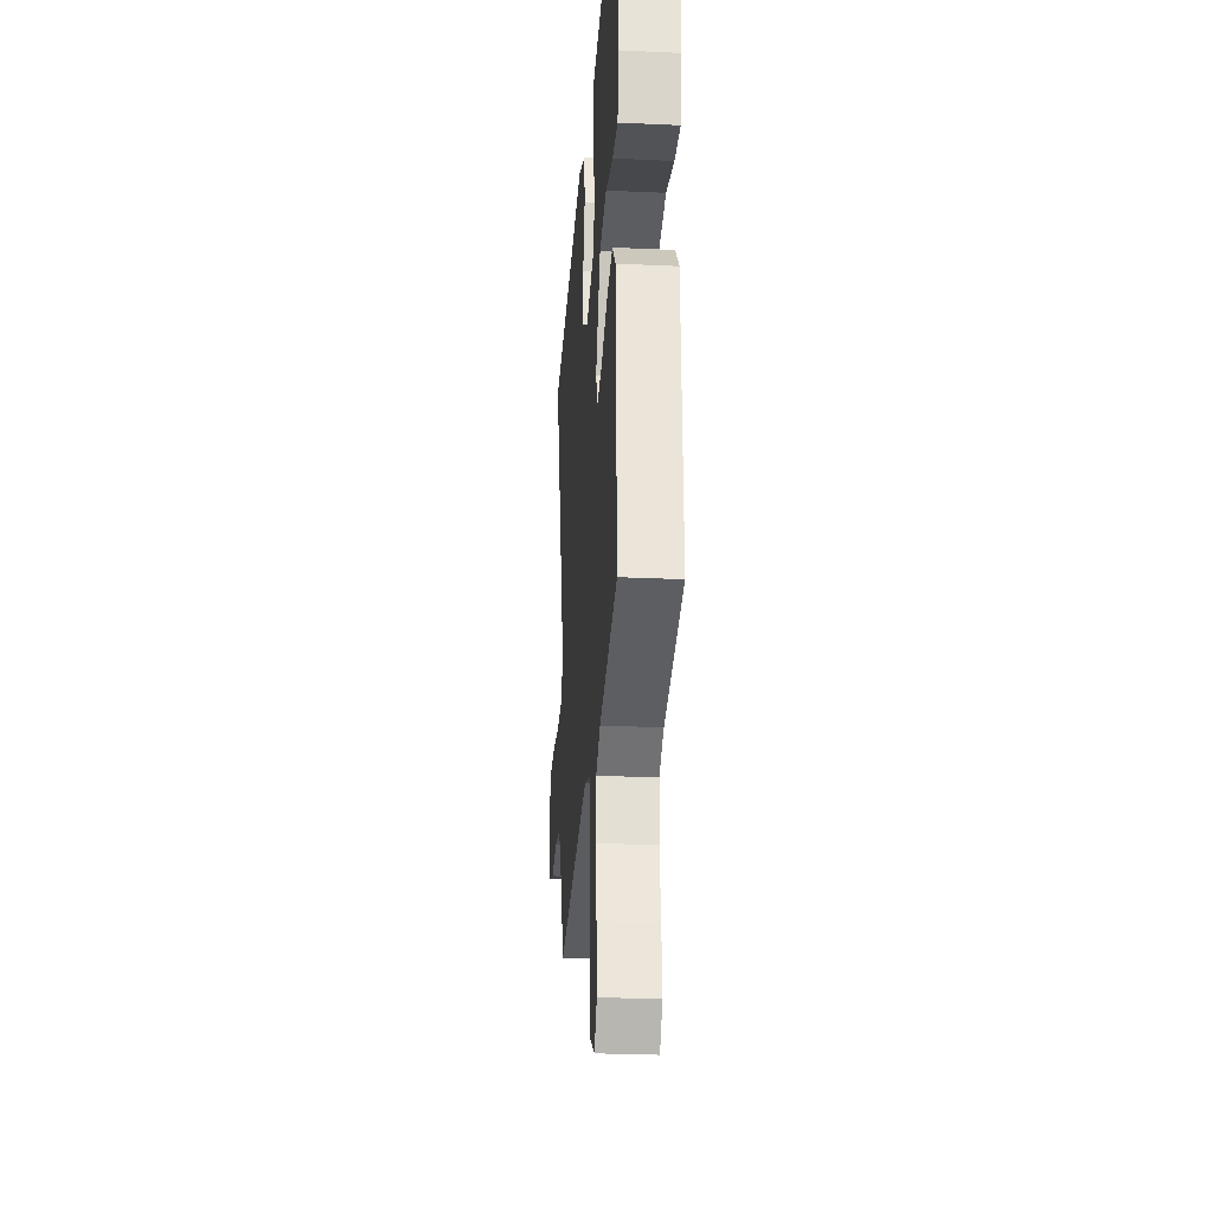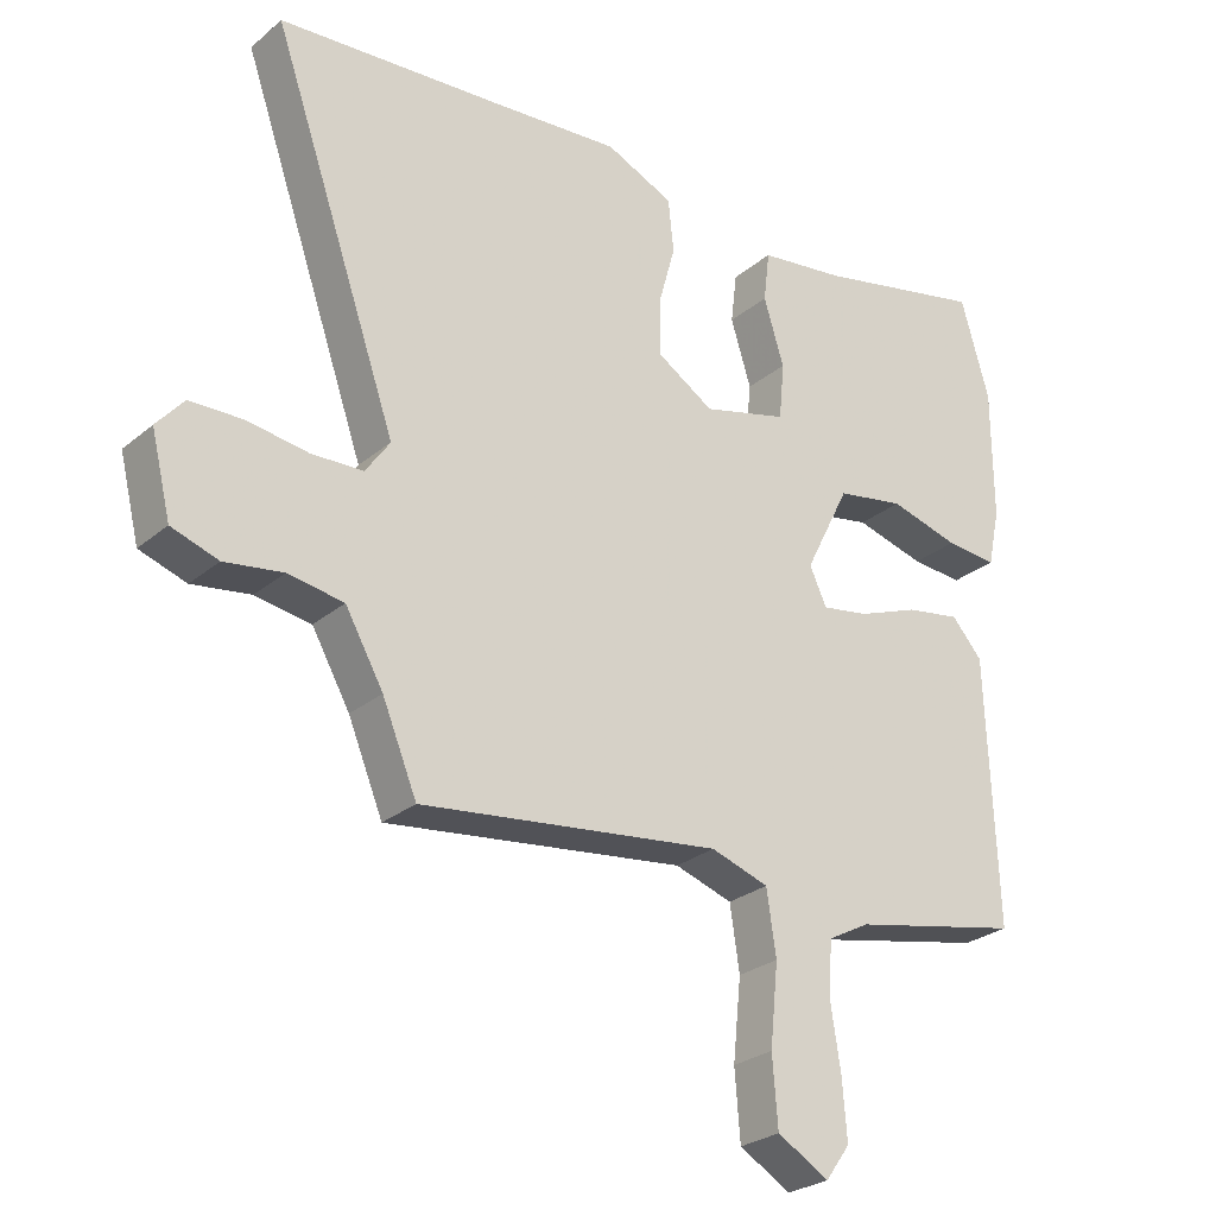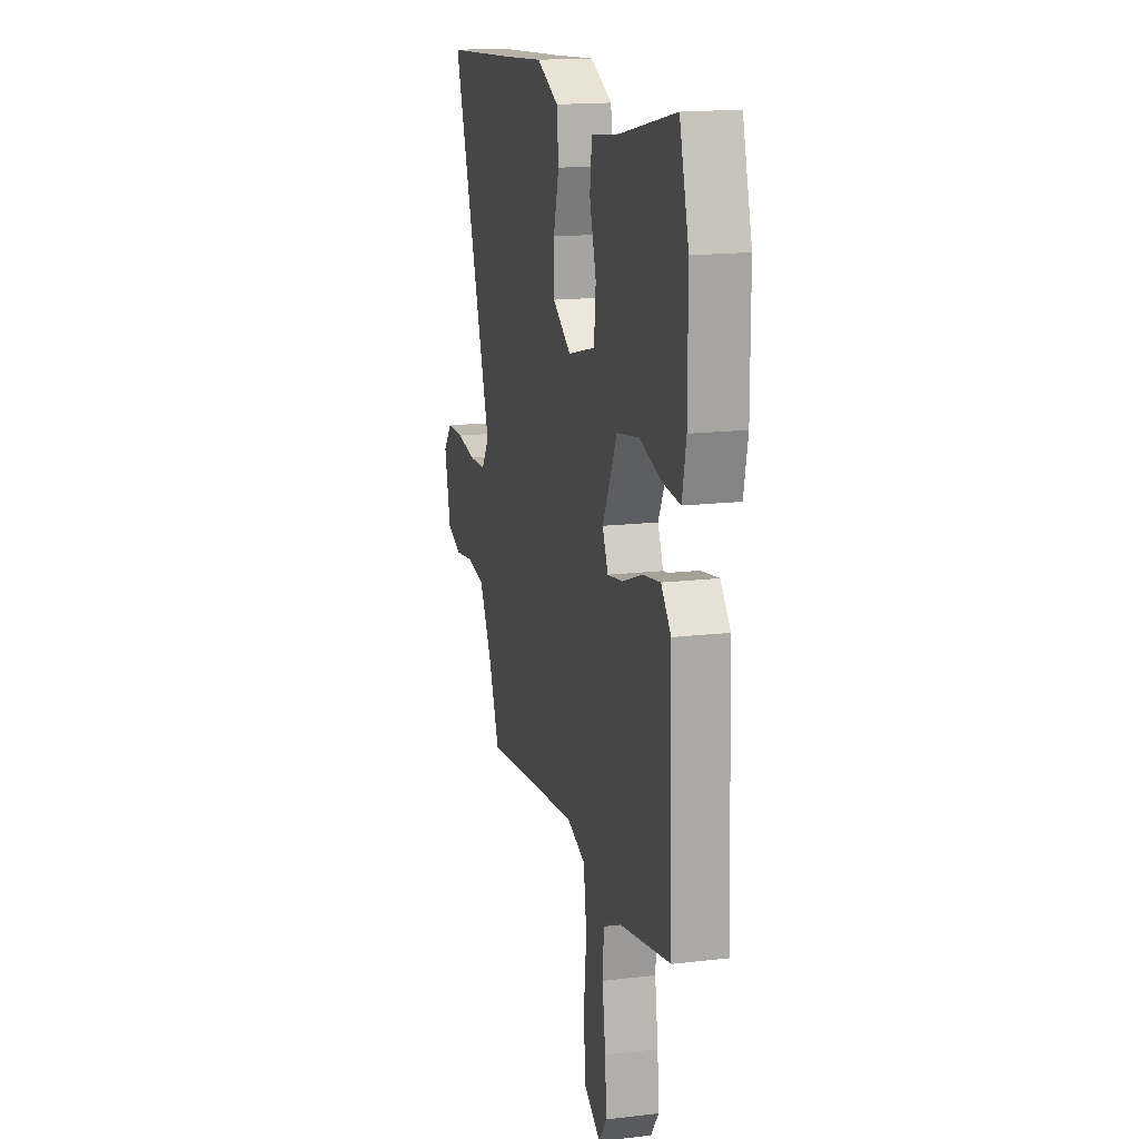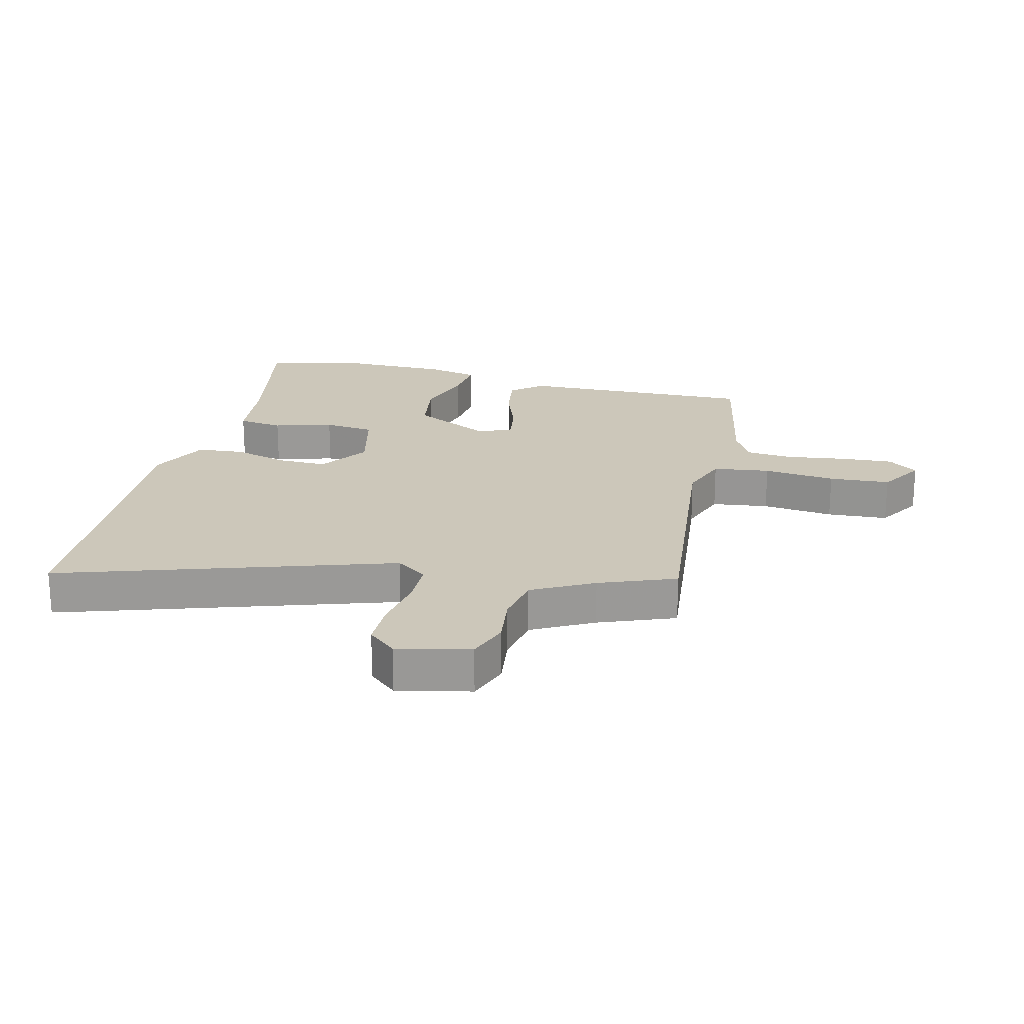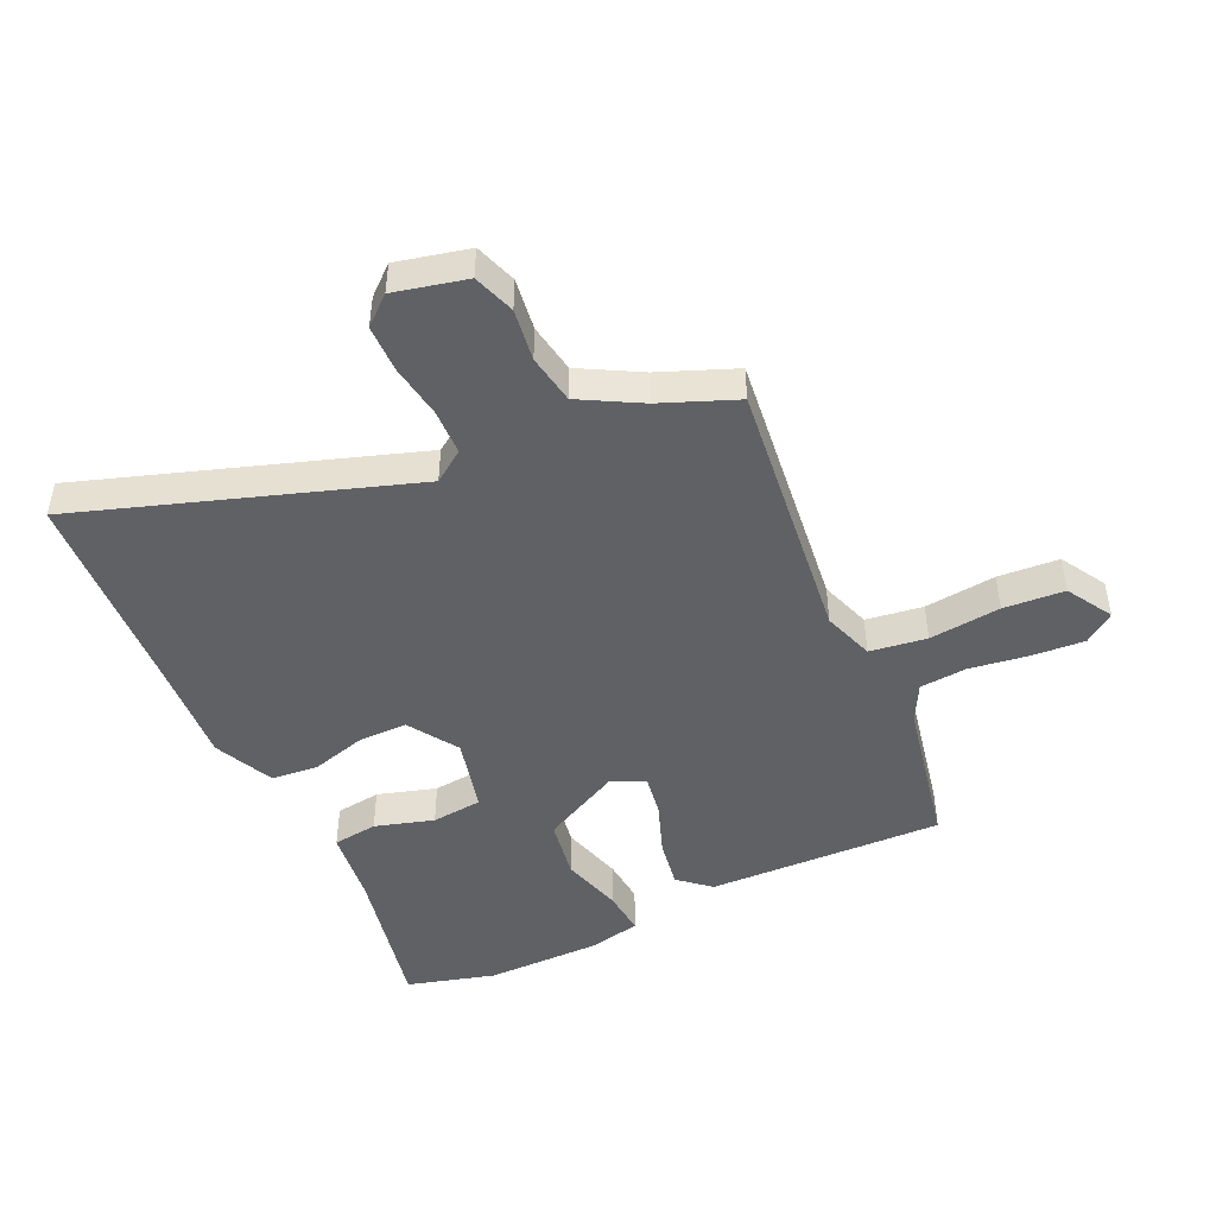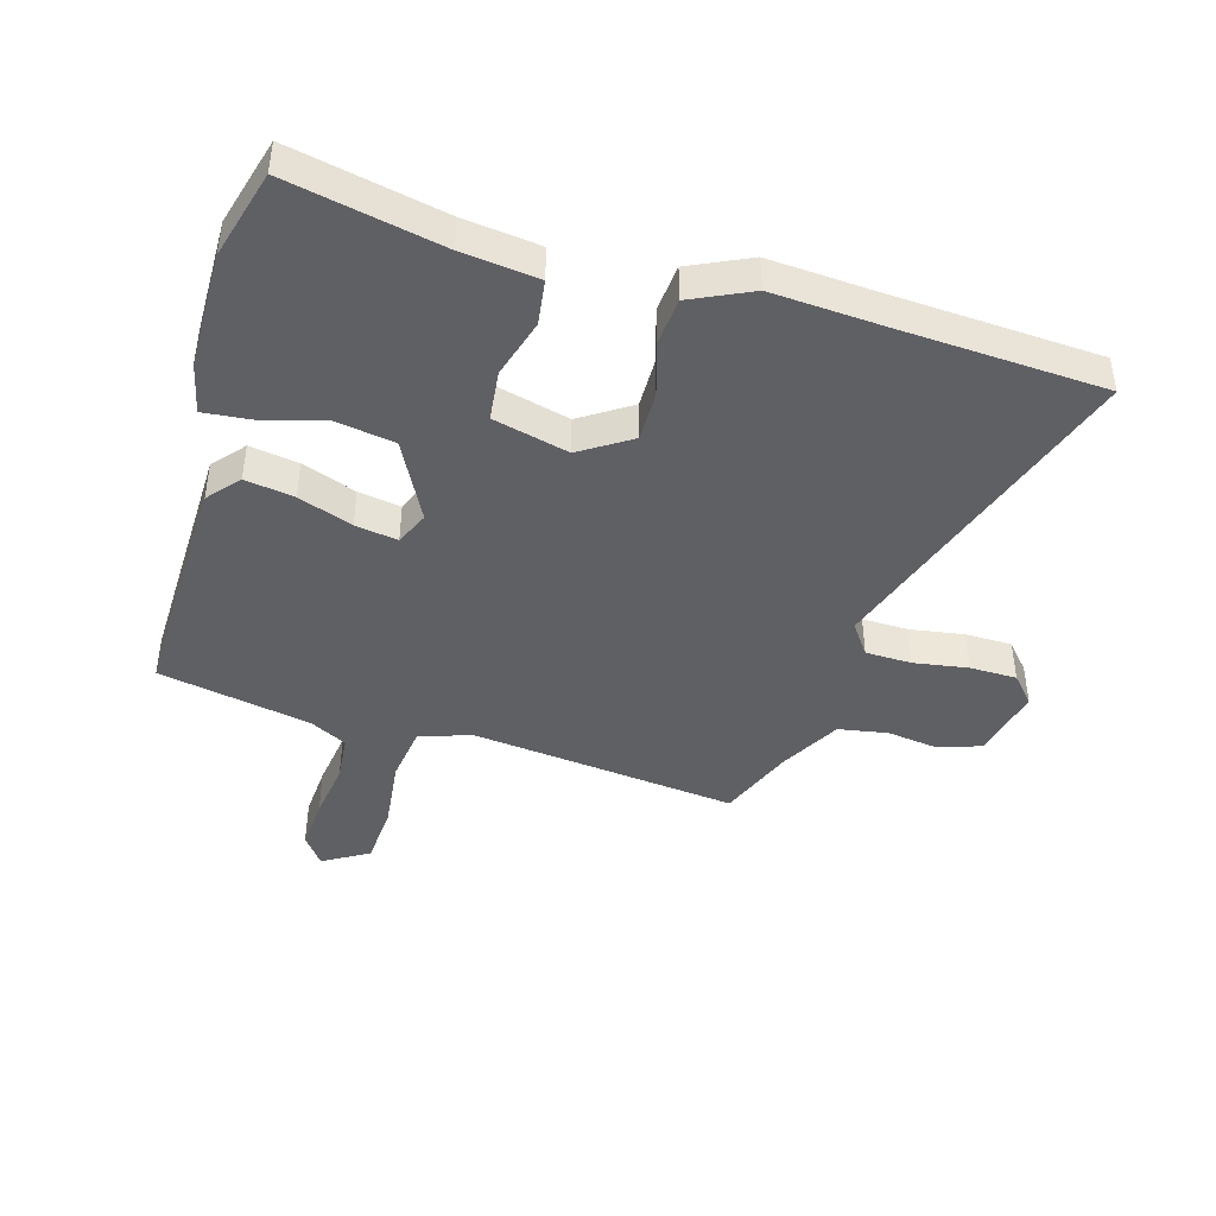
<metadata>
{"format":"obj","ext":"obj","renderer":"f3d","projection":"perspective","resolution":1024,"background":"white","views":[{"elev":-26.8,"azim":-94.1,"up":"+Z"},{"elev":-26.8,"azim":141.9,"up":"+Z"},{"elev":16.4,"azim":-103.7,"up":"+Z"},{"elev":21.3,"azim":104.8,"up":"+Y"},{"elev":-46.7,"azim":115.5,"up":"+Y"},{"elev":-43.3,"azim":-15.5,"up":"+Y"}]}
</metadata>
<code>
v -0.494 0.07 -0.441
v -0.479 0.07 -0.049
v -0.434 0.07 0.002
v -0.353 0.07 -0.012
v -0.264 0.07 -0.046
v -0.194 0.07 -0.058
v -0.169 0.07 -0.003
v -0.235 0.07 0.129
v -0.335 0.07 0.147
v -0.438 0.07 0.119
v -0.514 0.07 0.113
v -0.532 0.07 0.198
v -0.531 0.07 0.392
v -0.489 0.07 0.538
v -0.236 0.07 0.482
v -0.11 0.07 0.465
v -0.101 0.07 0.39
v -0.131 0.07 0.293
v -0.123 0.07 0.209
v 0.002 0.07 0.176
v 0.086 0.07 0.229
v 0.086 0.07 0.311
v 0.061 0.07 0.402
v 0.069 0.07 0.48
v 0.169 0.07 0.525
v 0.356 0.07 0.51
v 0.691 0.07 0.486
v 0.504 0.07 -0.054
v 0.54 0.07 -0.106
v 0.616 0.07 -0.109
v 0.706 0.07 -0.096
v 0.784 0.07 -0.098
v 0.824 0.07 -0.145
v 0.795 0.07 -0.264
v 0.726 0.07 -0.287
v 0.64 0.07 -0.274
v 0.558 0.07 -0.287
v 0.502 0.07 -0.386
v 0.451 0.07 -0.51
v 0.009 0.07 -0.454
v -0.076 0.07 -0.482
v -0.09 0.07 -0.576
v -0.078 0.07 -0.695
v -0.086 0.07 -0.796
v -0.162 0.07 -0.84
v -0.198 0.07 -0.79
v -0.191 0.07 -0.702
v -0.176 0.07 -0.605
v -0.182 0.07 -0.527
v -0.243 0.07 -0.494
v -0.494 0 -0.441
v -0.479 0 -0.049
v -0.434 0 0.002
v -0.353 0 -0.012
v -0.264 0 -0.046
v -0.194 0 -0.058
v -0.169 0 -0.003
v -0.235 0 0.129
v -0.335 0 0.147
v -0.438 0 0.119
v -0.514 0 0.113
v -0.532 0 0.198
v -0.531 0 0.392
v -0.489 0 0.538
v -0.236 0 0.482
v -0.11 0 0.465
v -0.101 0 0.39
v -0.131 0 0.293
v -0.123 0 0.209
v 0.002 0 0.176
v 0.086 0 0.229
v 0.086 0 0.311
v 0.061 0 0.402
v 0.069 0 0.48
v 0.169 0 0.525
v 0.356 0 0.51
v 0.691 0 0.486
v 0.504 0 -0.054
v 0.54 0 -0.106
v 0.616 0 -0.109
v 0.706 0 -0.096
v 0.784 0 -0.098
v 0.824 0 -0.145
v 0.795 0 -0.264
v 0.726 0 -0.287
v 0.64 0 -0.274
v 0.558 0 -0.287
v 0.502 0 -0.386
v 0.451 0 -0.51
v 0.009 0 -0.454
v -0.076 0 -0.482
v -0.09 0 -0.576
v -0.078 0 -0.695
v -0.086 0 -0.796
v -0.162 0 -0.84
v -0.198 0 -0.79
v -0.191 0 -0.702
v -0.176 0 -0.605
v -0.182 0 -0.527
v -0.243 0 -0.494
f 45 46 47 48
f 43 44 45 48
f 42 43 48 49
f 41 42 49 50
f 38 39 40
f 37 38 40
f 33 34 35 36
f 33 36 37
f 30 31 32 33
f 29 30 33 37
f 28 29 37 40
f 26 27 28 40
f 22 23 24 25
f 21 22 25 26
f 15 16 17 18
f 15 18 19
f 14 15 19
f 13 14 19
f 12 13 19
f 9 10 11 12
f 8 9 12 19
f 7 8 19 20
f 2 3 4 5
f 2 5 6
f 1 2 6
f 50 1 6
f 21 26 40 41
f 20 21 41 50
f 6 7 20 50
f 98 97 96 95
f 98 95 94 93
f 99 98 93 92
f 100 99 92 91
f 90 89 88
f 90 88 87
f 86 85 84 83
f 87 86 83
f 83 82 81 80
f 87 83 80 79
f 90 87 79 78
f 90 78 77 76
f 75 74 73 72
f 76 75 72 71
f 68 67 66 65
f 69 68 65
f 69 65 64
f 69 64 63
f 69 63 62
f 62 61 60 59
f 69 62 59 58
f 70 69 58 57
f 55 54 53 52
f 56 55 52
f 56 52 51
f 56 51 100
f 91 90 76 71
f 100 91 71 70
f 100 70 57 56
f 1 51 52 2
f 2 52 53 3
f 3 53 54 4
f 4 54 55 5
f 5 55 56 6
f 6 56 57 7
f 7 57 58 8
f 8 58 59 9
f 9 59 60 10
f 10 60 61 11
f 11 61 62 12
f 12 62 63 13
f 13 63 64 14
f 14 64 65 15
f 15 65 66 16
f 16 66 67 17
f 17 67 68 18
f 18 68 69 19
f 19 69 70 20
f 20 70 71 21
f 21 71 72 22
f 22 72 73 23
f 23 73 74 24
f 24 74 75 25
f 25 75 76 26
f 26 76 77 27
f 27 77 78 28
f 28 78 79 29
f 29 79 80 30
f 30 80 81 31
f 31 81 82 32
f 32 82 83 33
f 33 83 84 34
f 34 84 85 35
f 35 85 86 36
f 36 86 87 37
f 37 87 88 38
f 38 88 89 39
f 39 89 90 40
f 40 90 91 41
f 41 91 92 42
f 42 92 93 43
f 43 93 94 44
f 44 94 95 45
f 45 95 96 46
f 46 96 97 47
f 47 97 98 48
f 48 98 99 49
f 49 99 100 50
f 50 100 51 1

</code>
